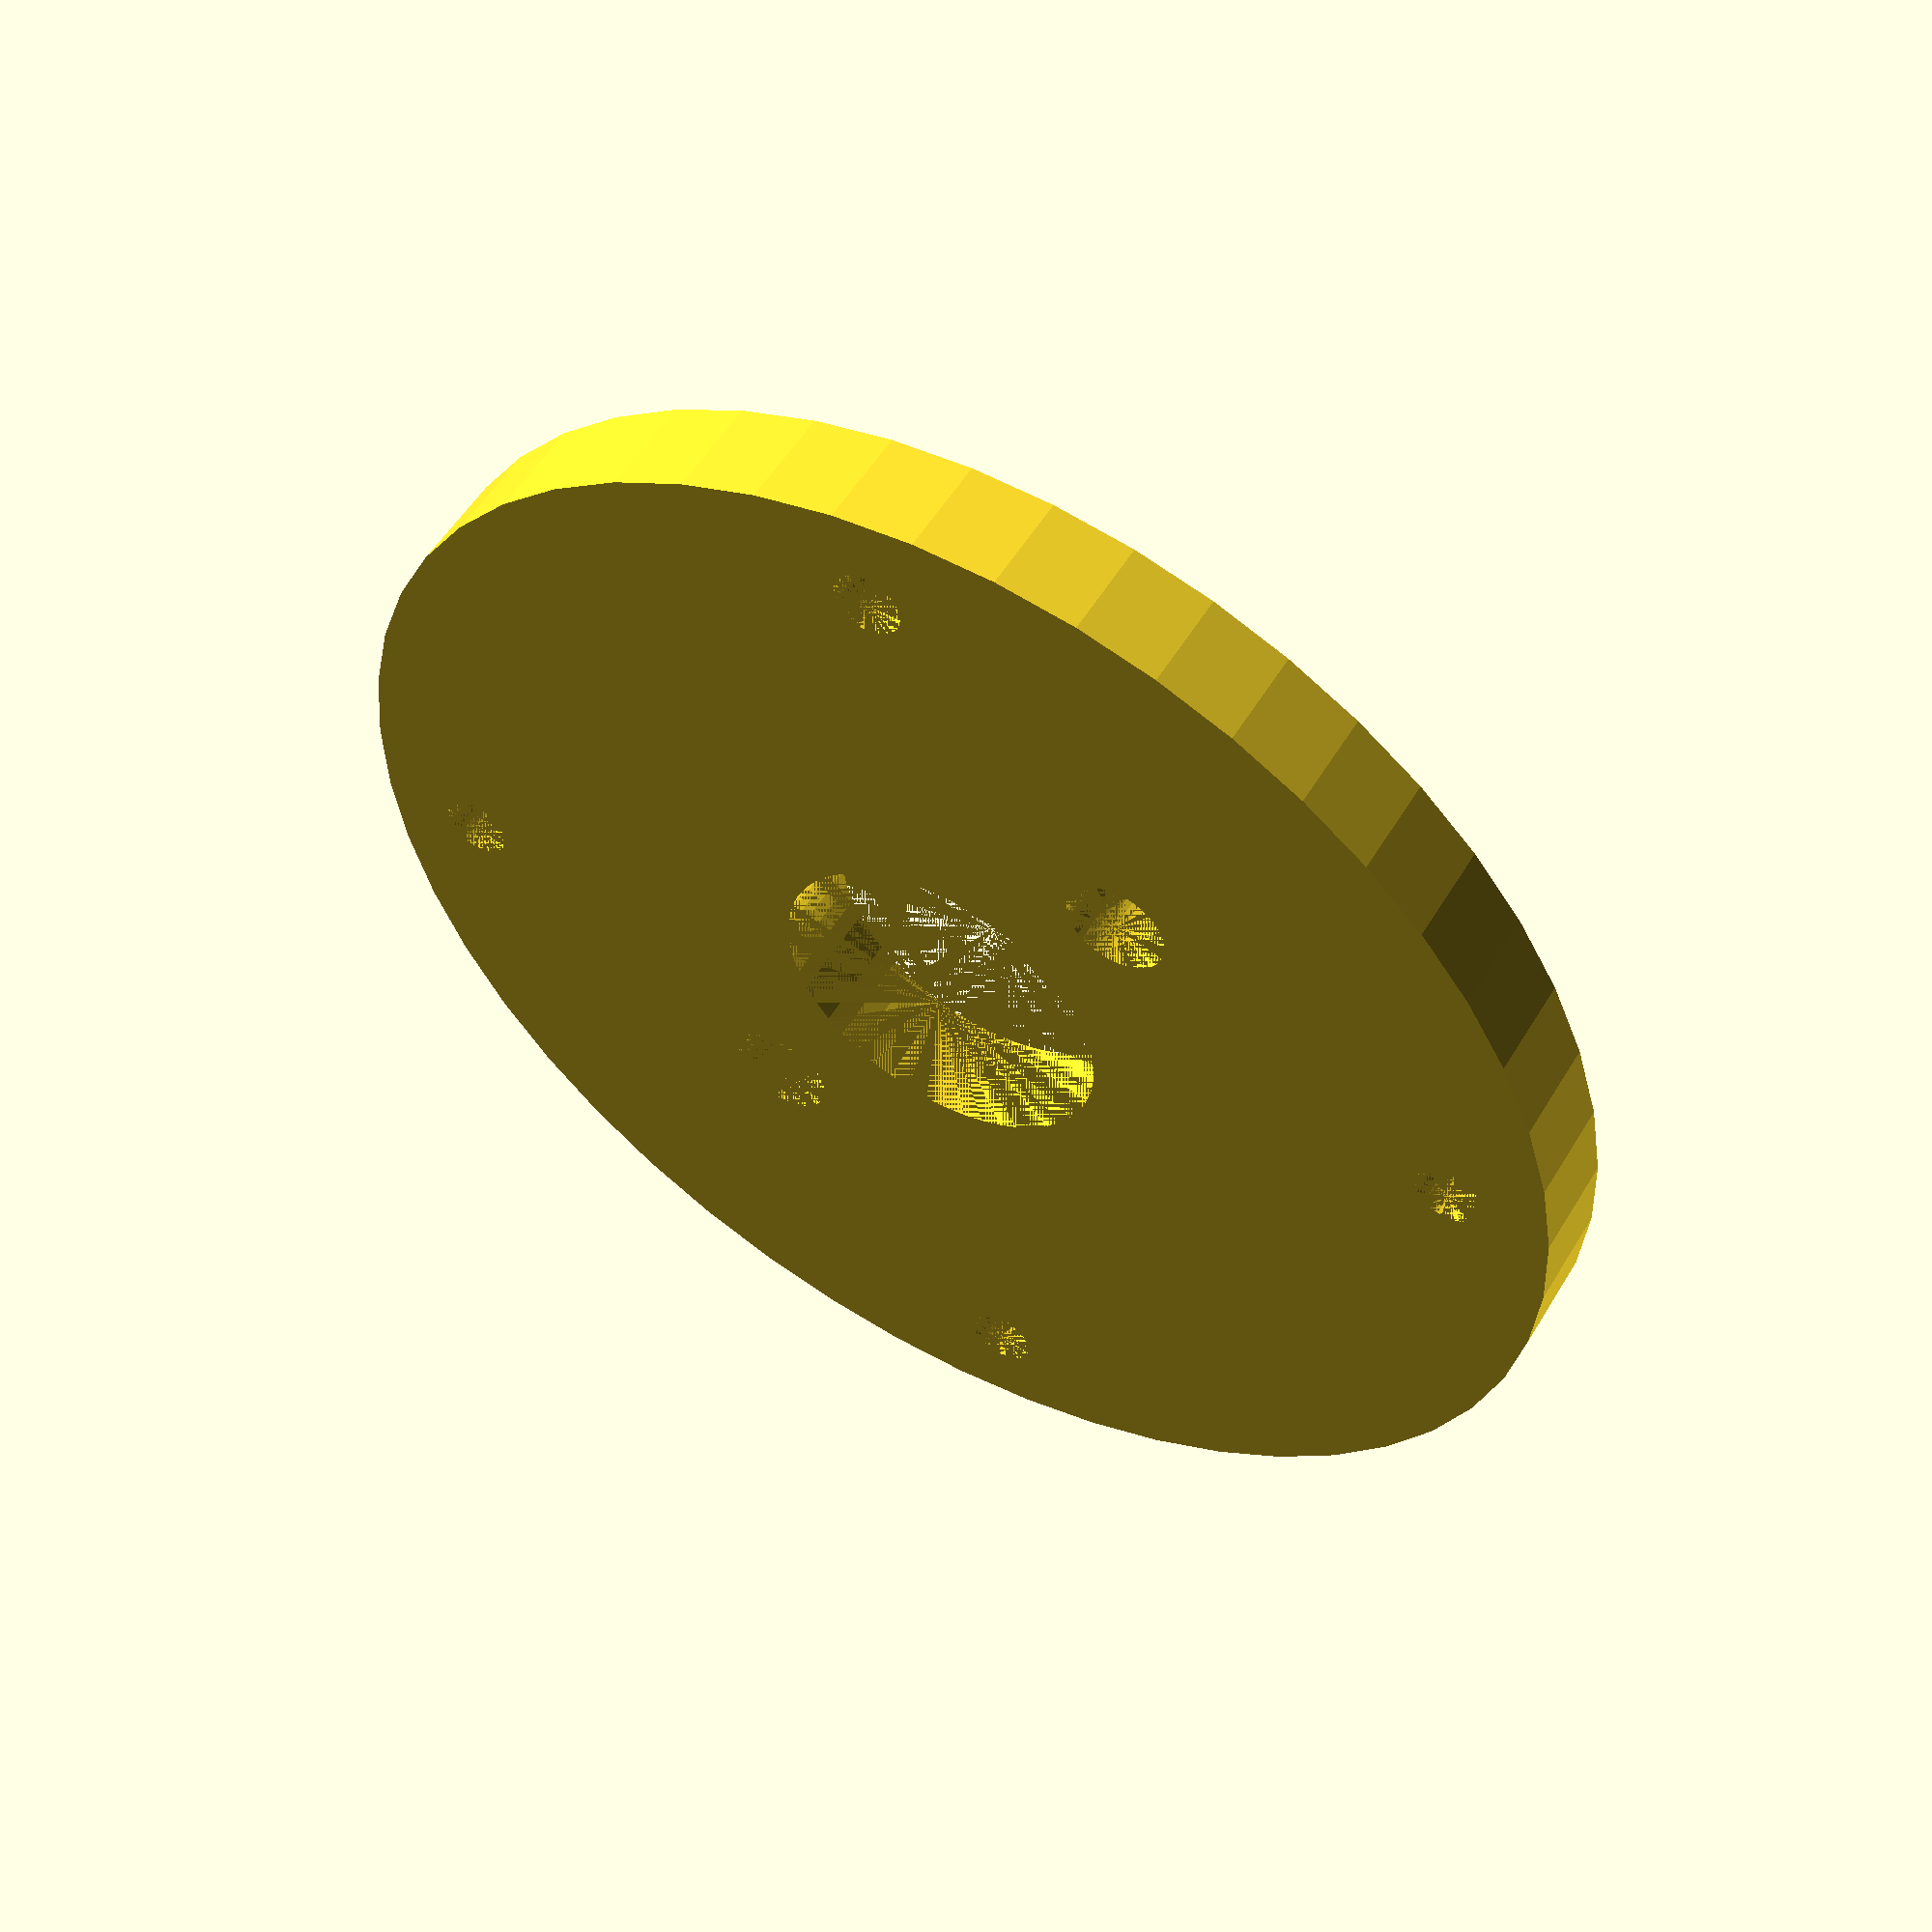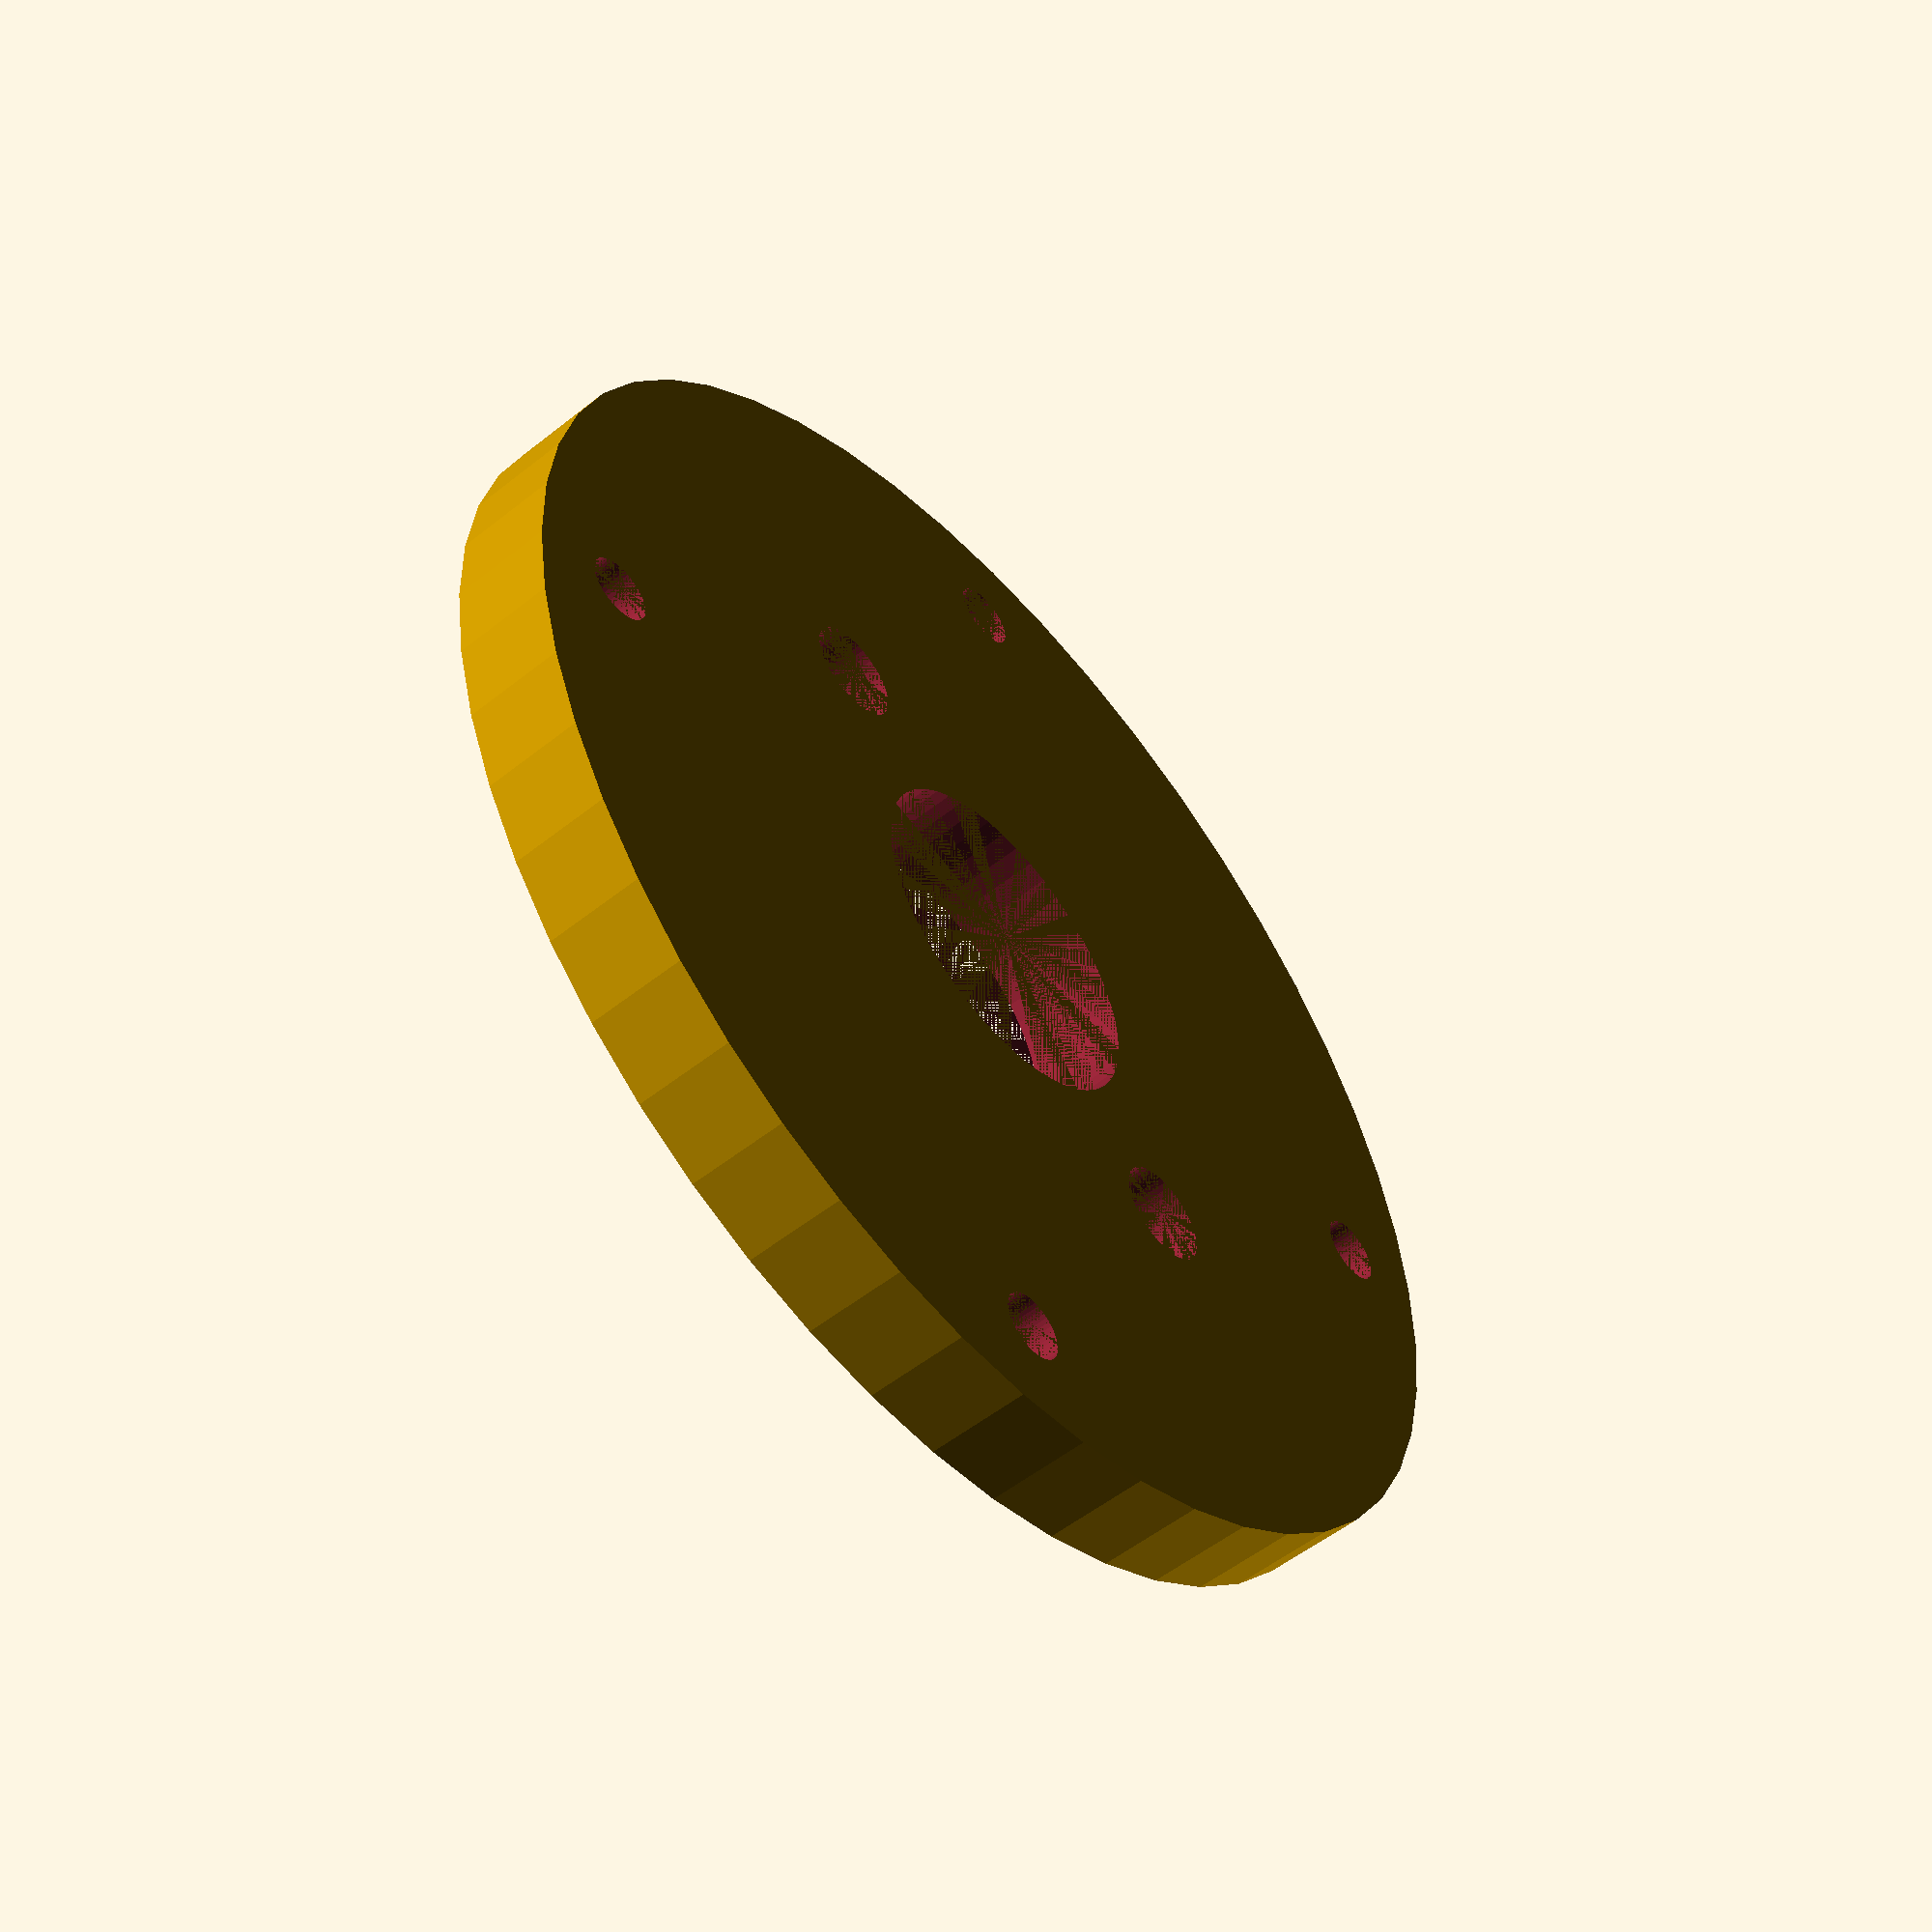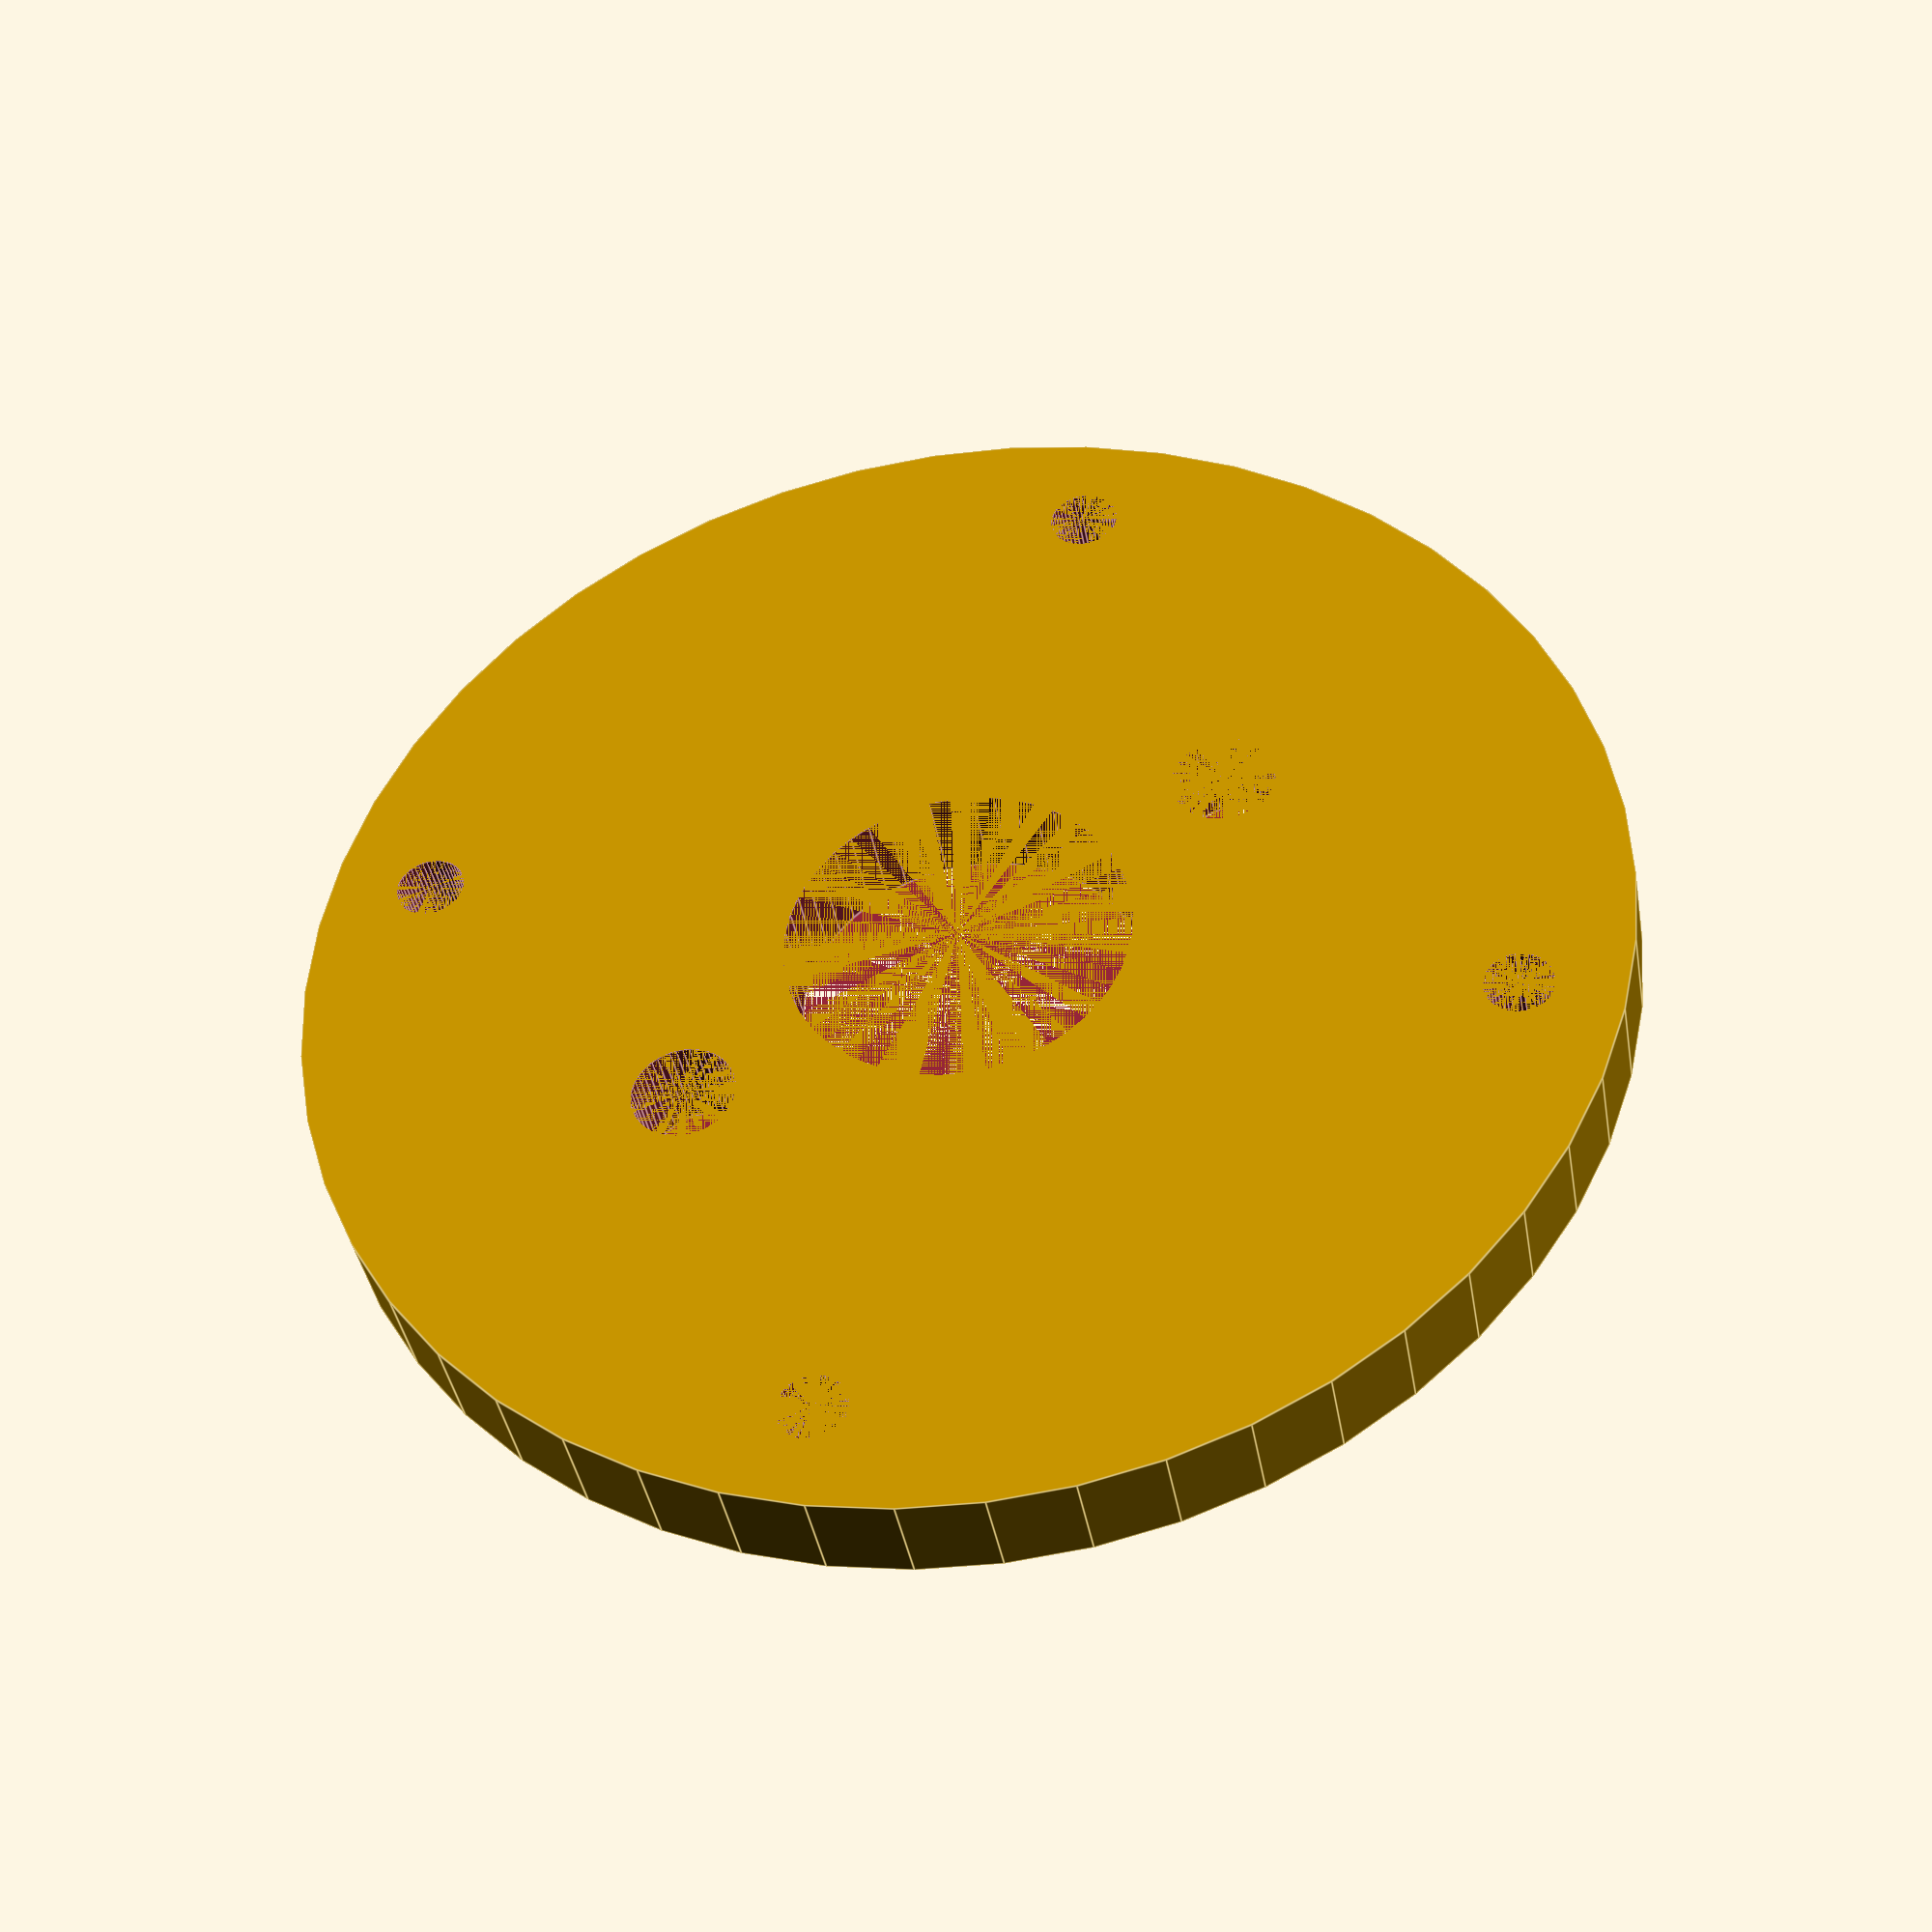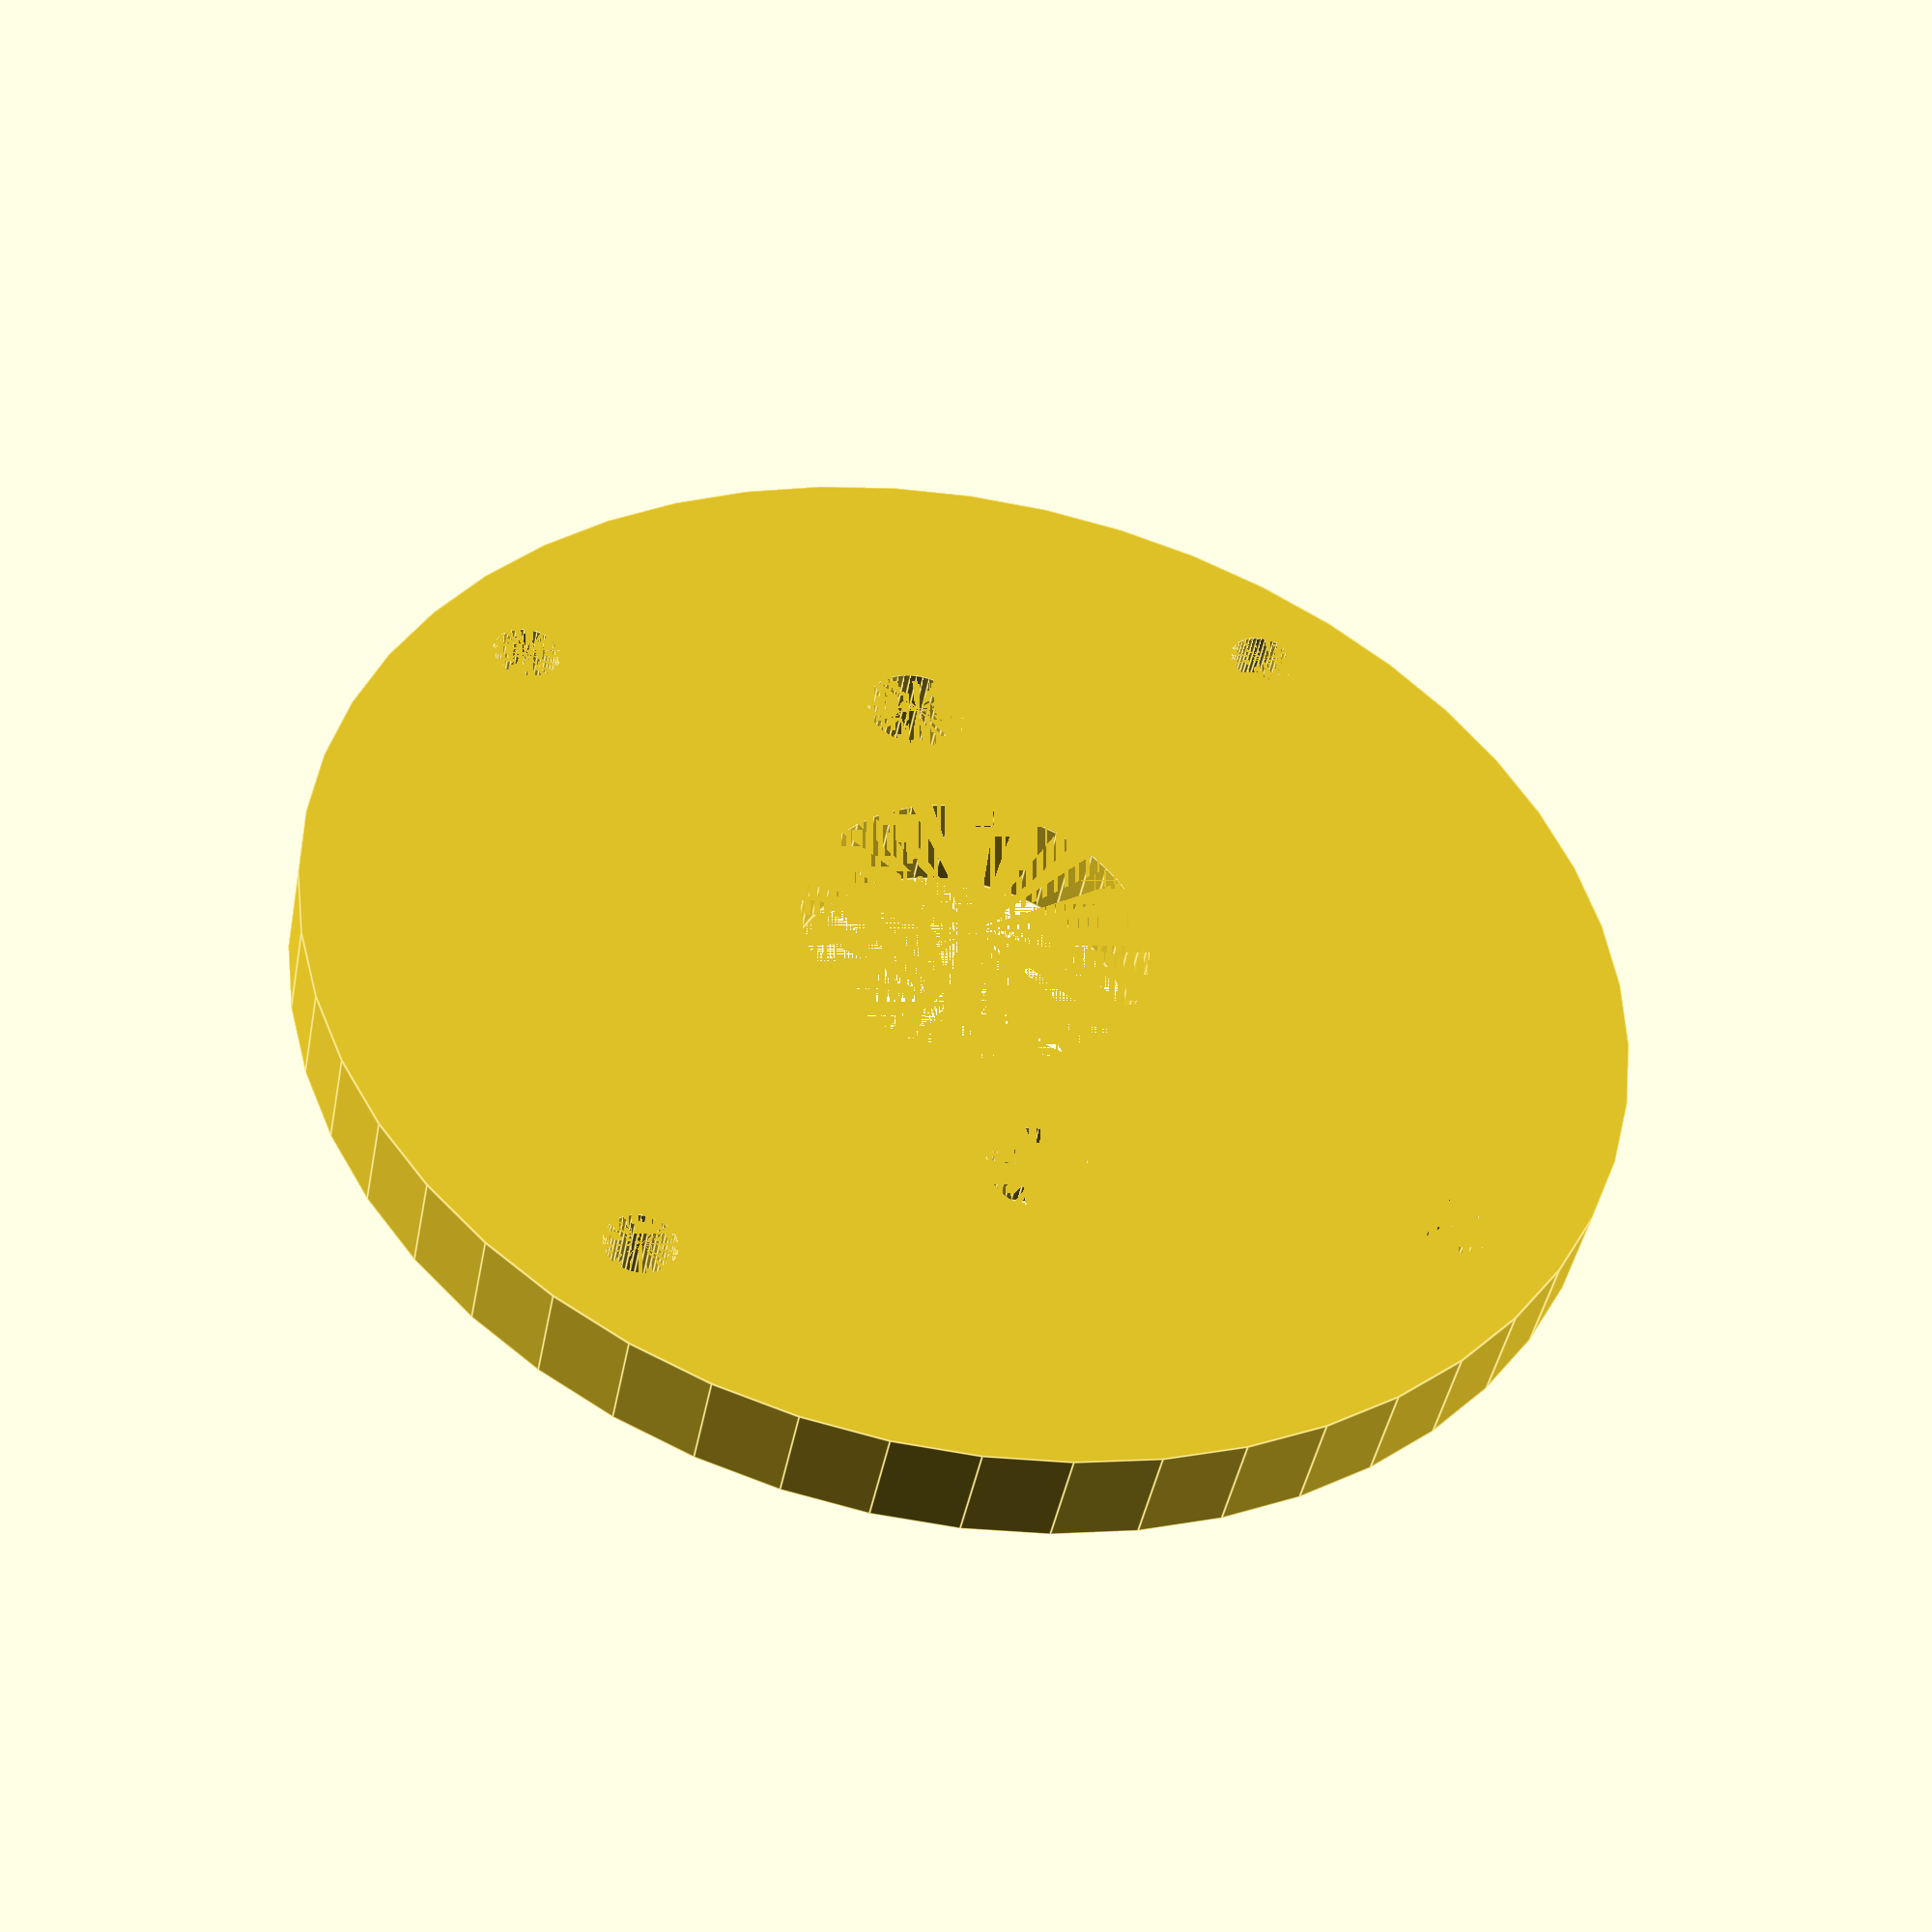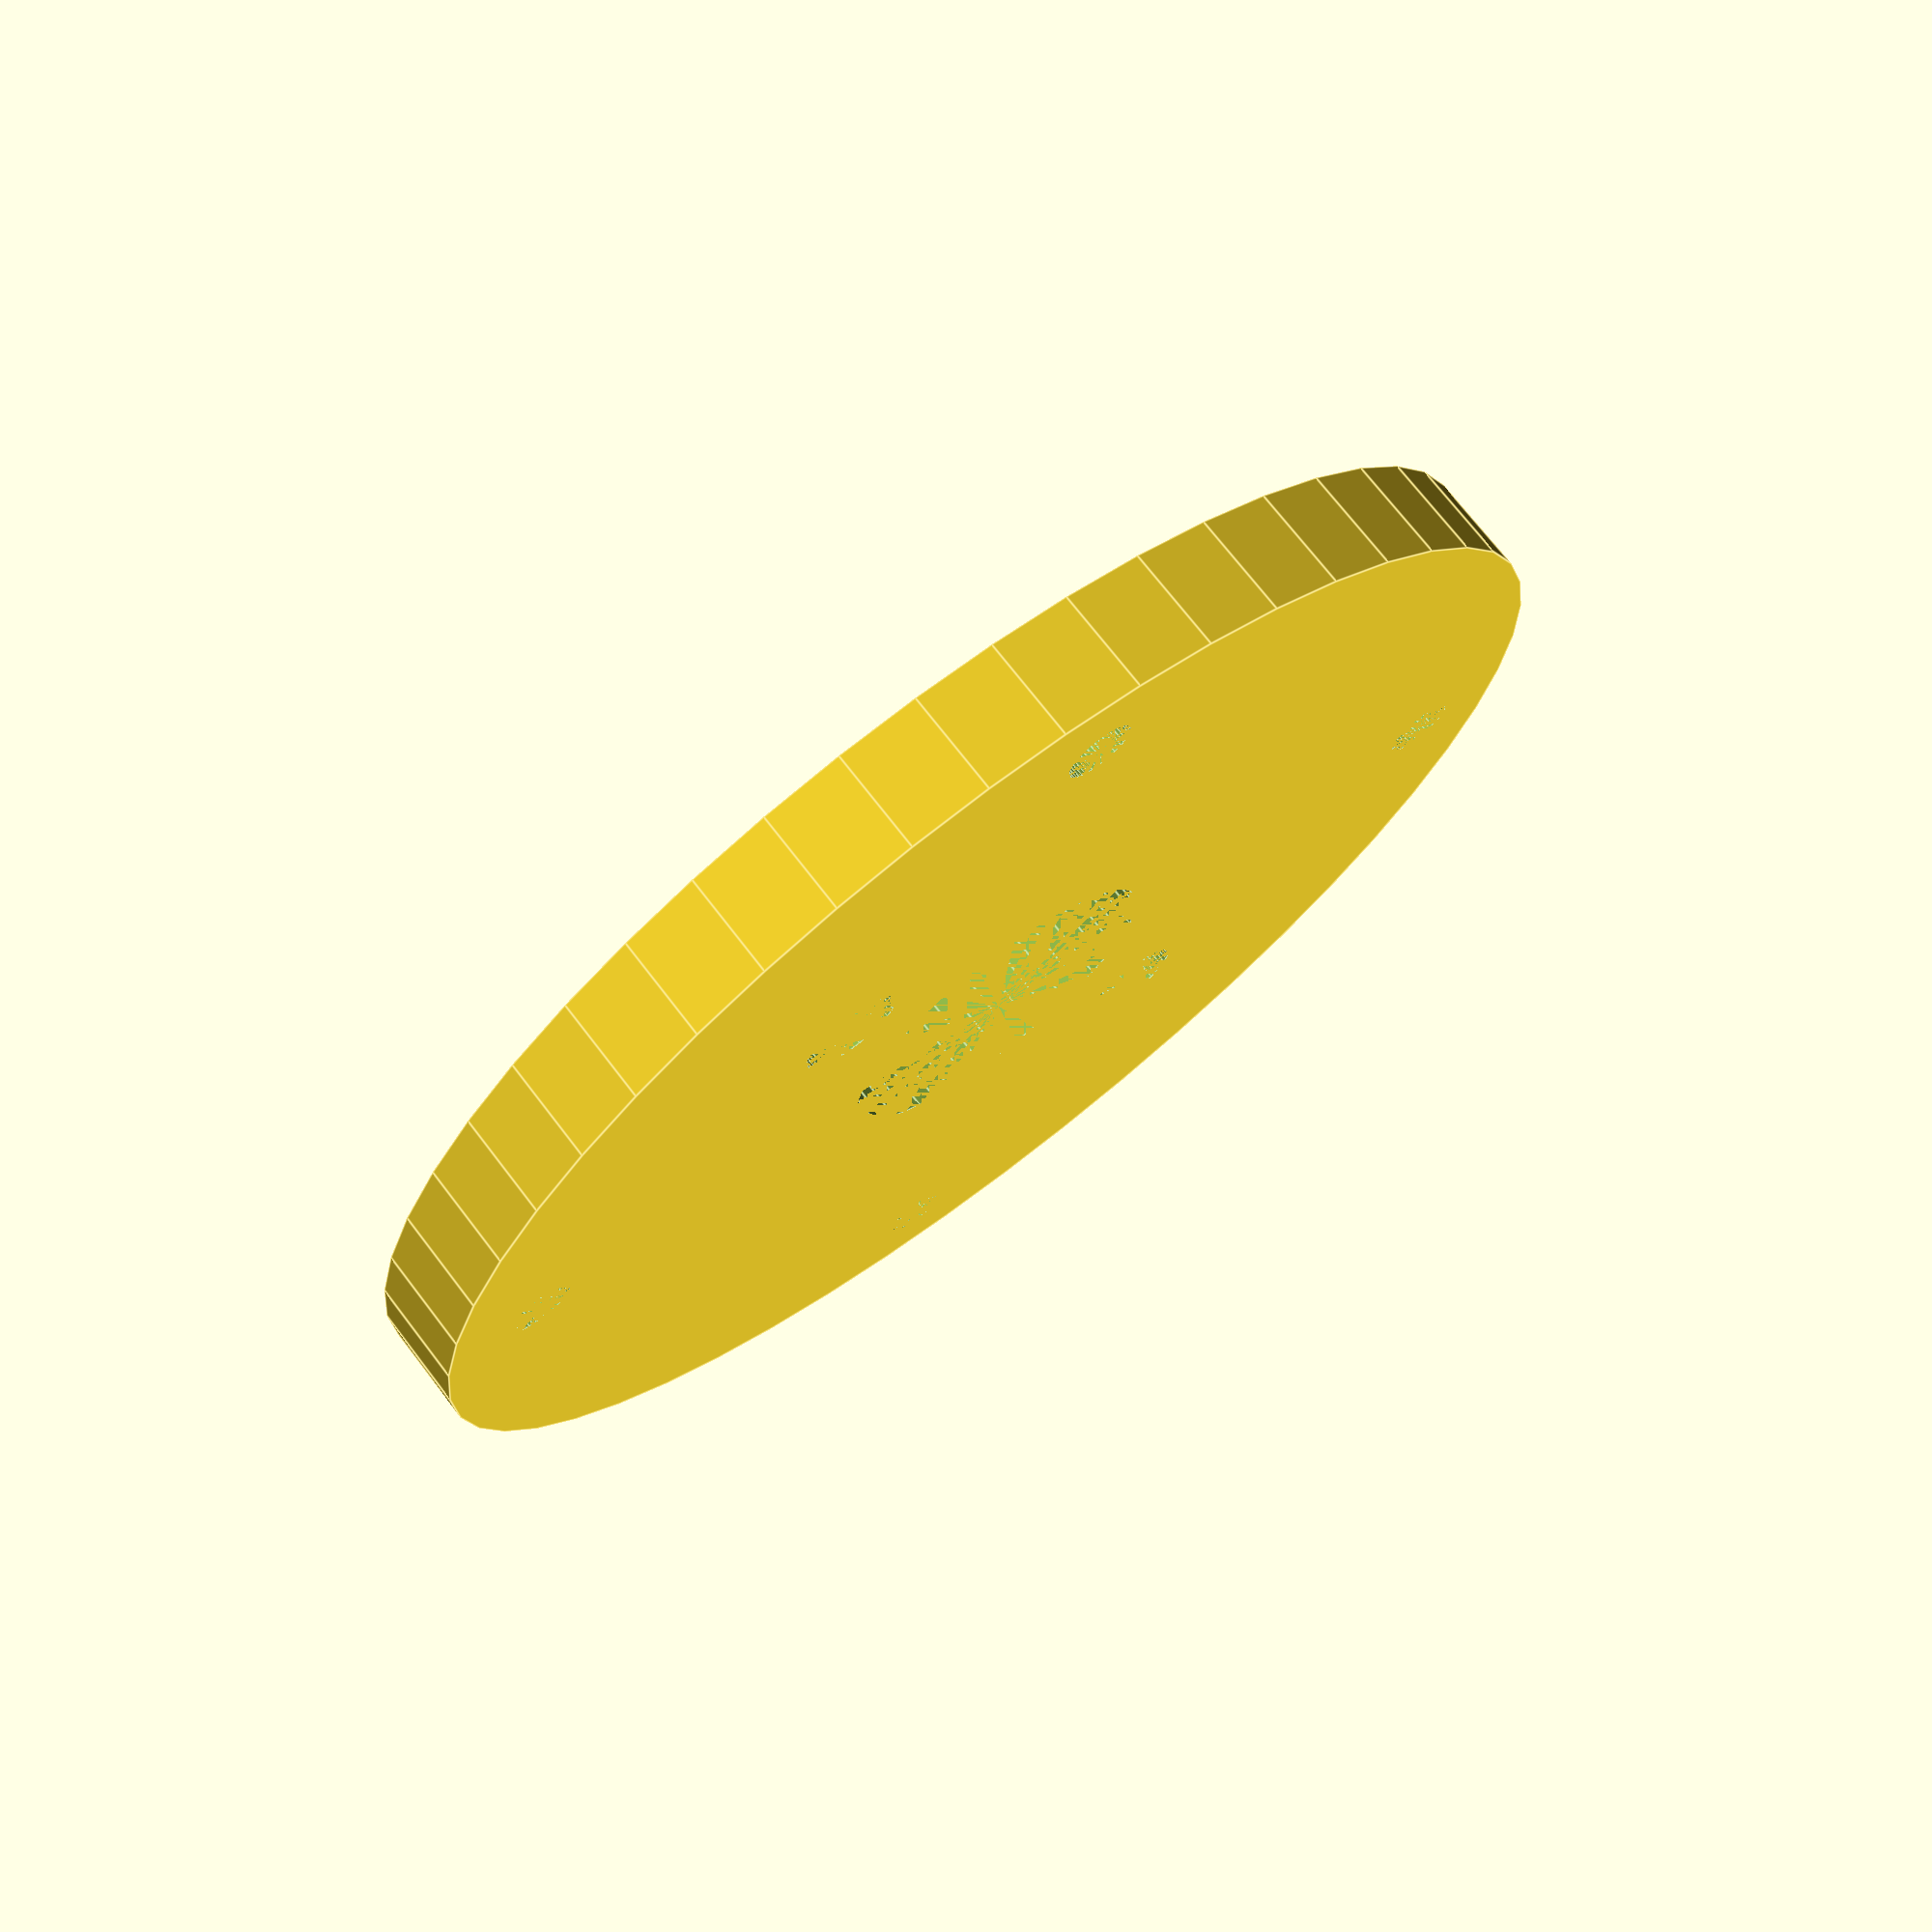
<openscad>
$fn=50;
zz=3;         // height
w=38;         // unit diam
mw=10;        // motor hole
mrad=18/2;    // motor hole
orad=32/2;    // outside hole
mbdiam=3;     // motor bolt diam
obdiam=2;     // outside bolt diam
difference() {
    cylinder(zz,d=w);
    cylinder(zz,d=mw);
    
    translate([0,mrad,0])cylinder(zz,d=mbdiam);
    translate([0,-mrad,0])cylinder(zz,d=mbdiam);

    translate([cos(45)*16,sin(45)*16,0])cylinder(zz,d=2);
    translate([cos(45)*-16,sin(45)*16,0])cylinder(zz,d=2);
    translate([cos(45)*16,sin(45)*-16,0])cylinder(zz,d=2);
    translate([cos(45)*-16,sin(45)*-16,0])cylinder(zz,d=2);
}
</openscad>
<views>
elev=126.7 azim=322.5 roll=329.8 proj=p view=solid
elev=233.6 azim=311.8 roll=229.6 proj=p view=wireframe
elev=218.9 azim=238.9 roll=170.4 proj=p view=edges
elev=224.8 azim=11.2 roll=10.9 proj=p view=edges
elev=287.6 azim=213.7 roll=142.5 proj=p view=edges
</views>
